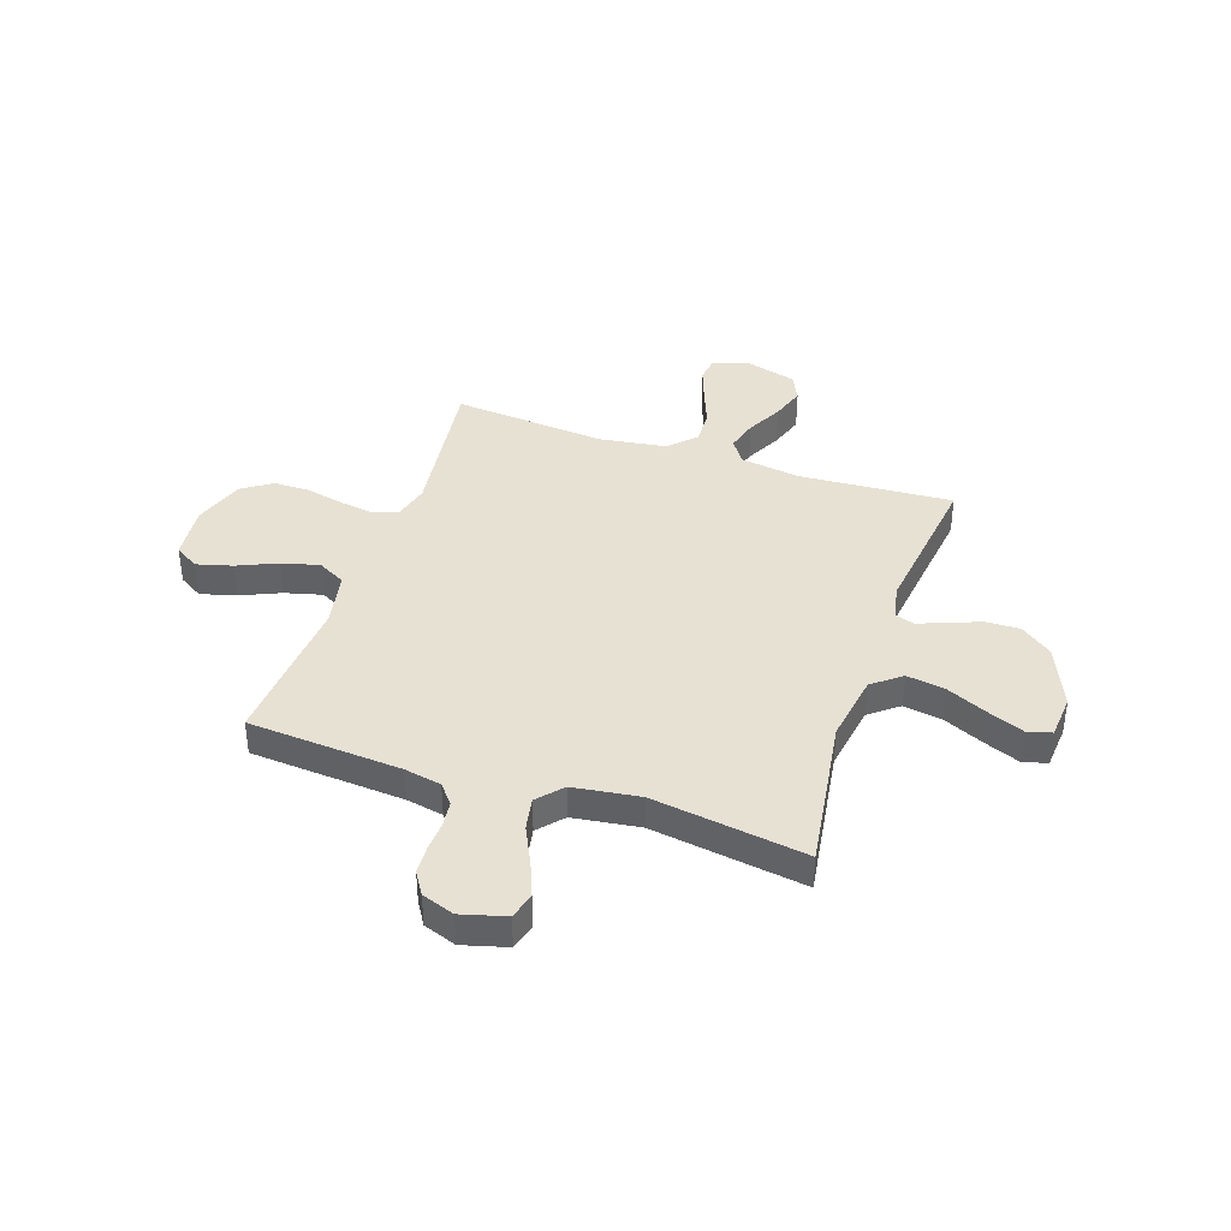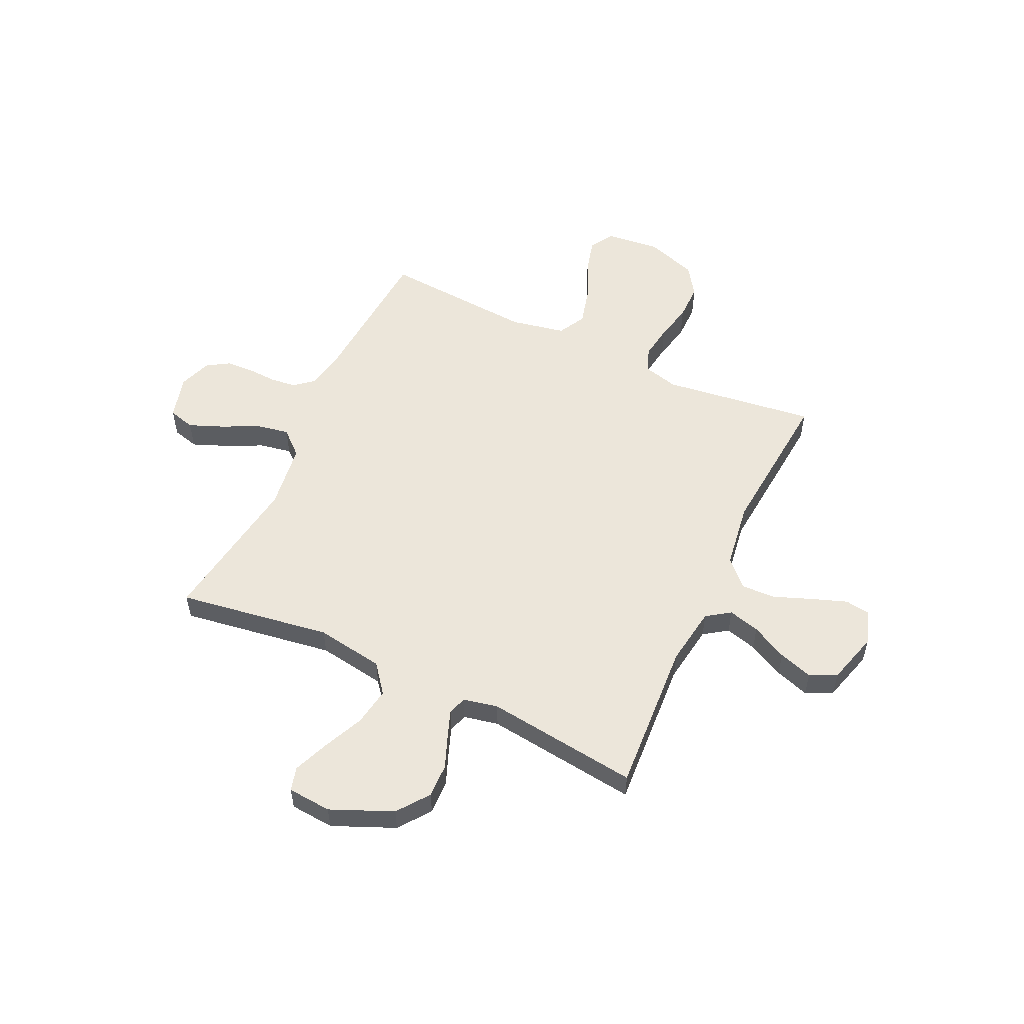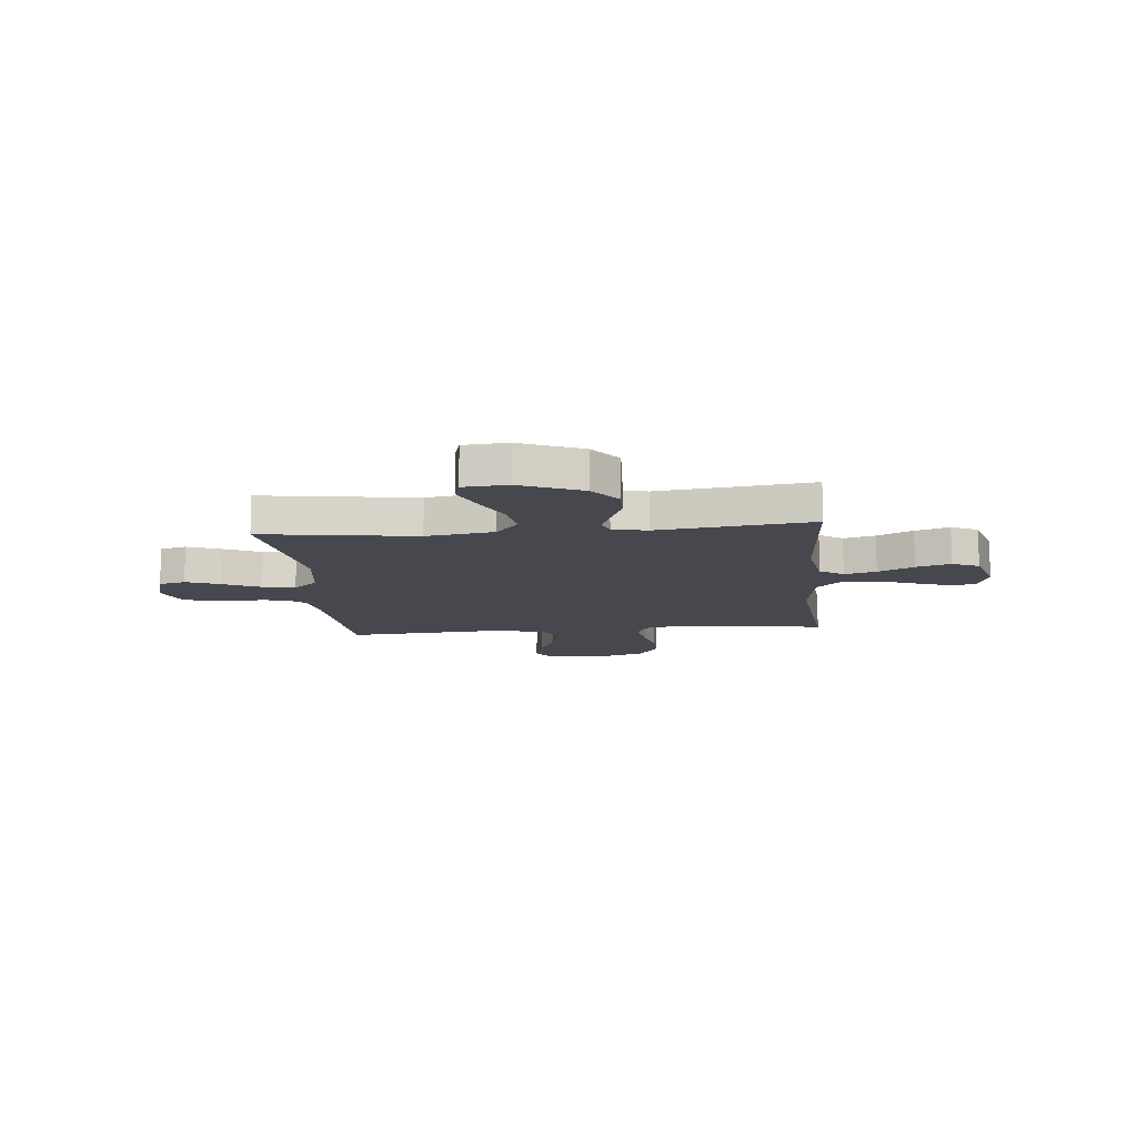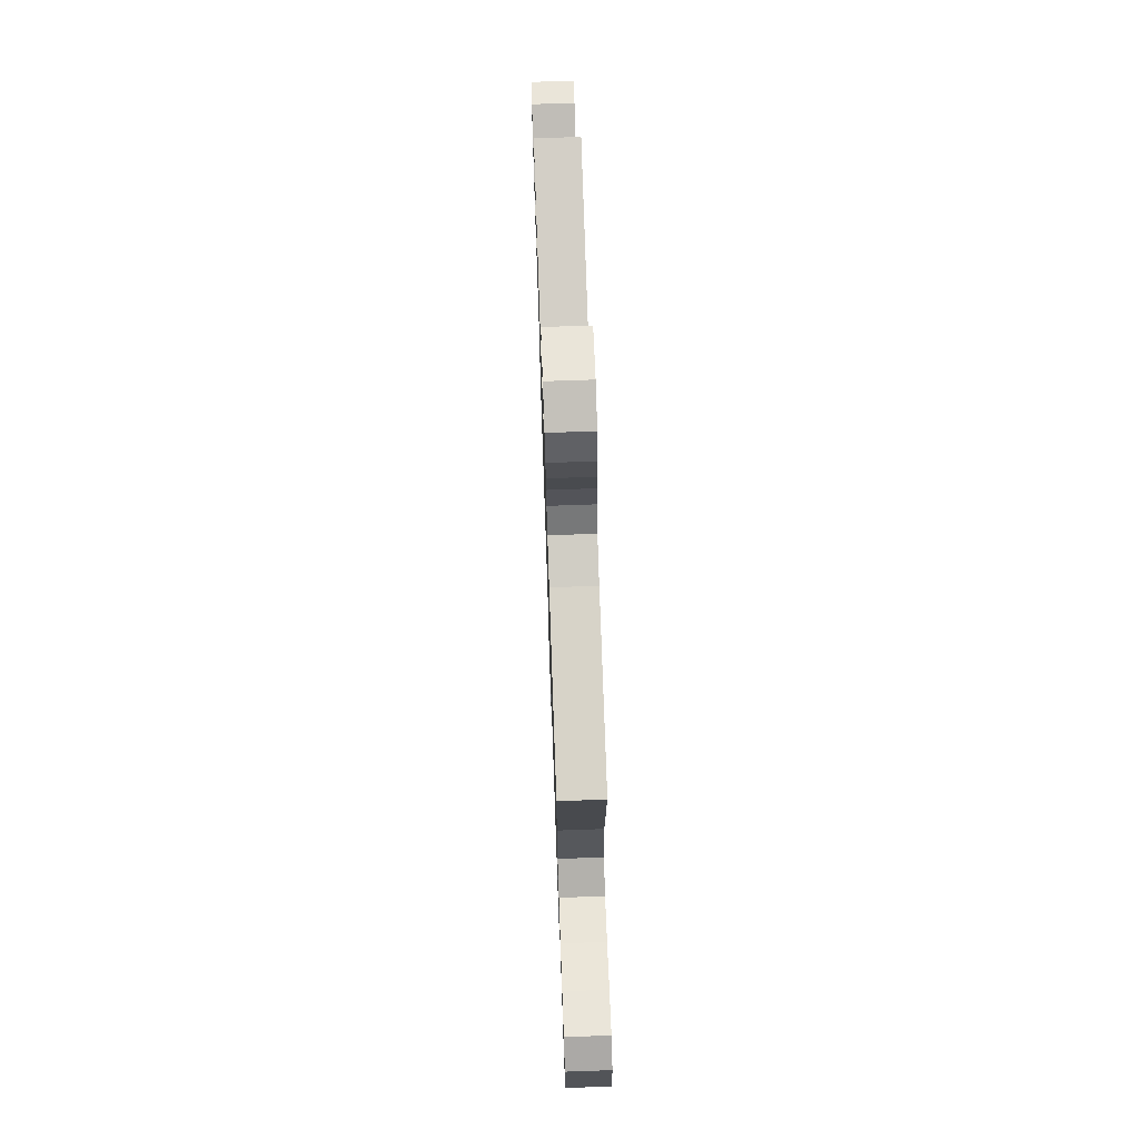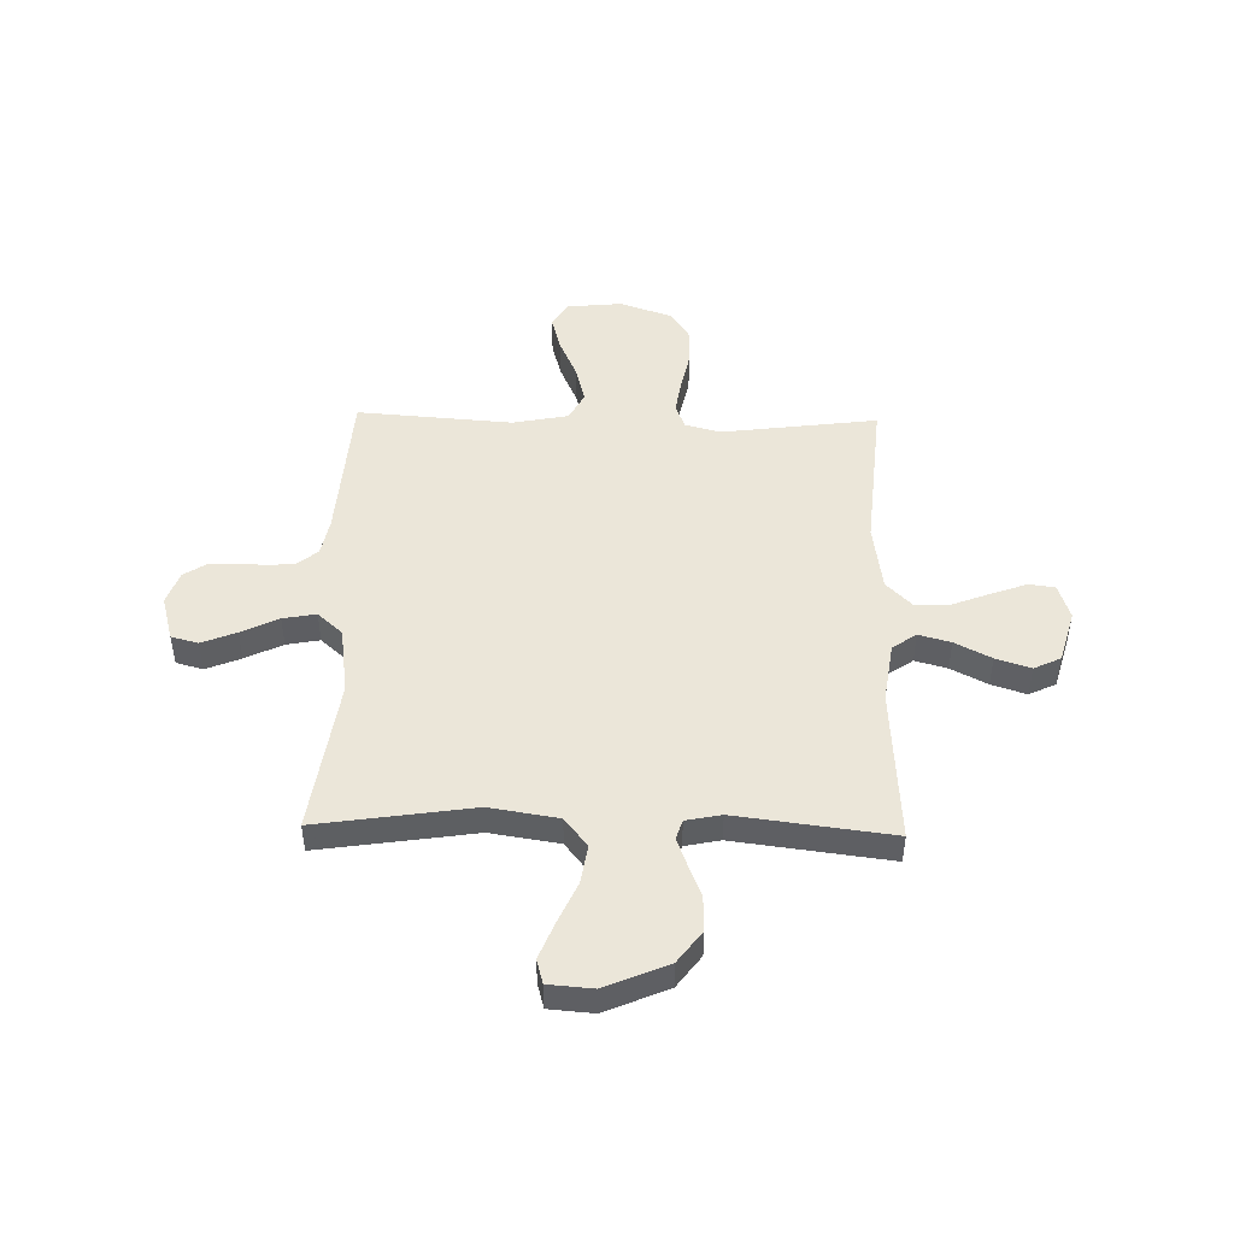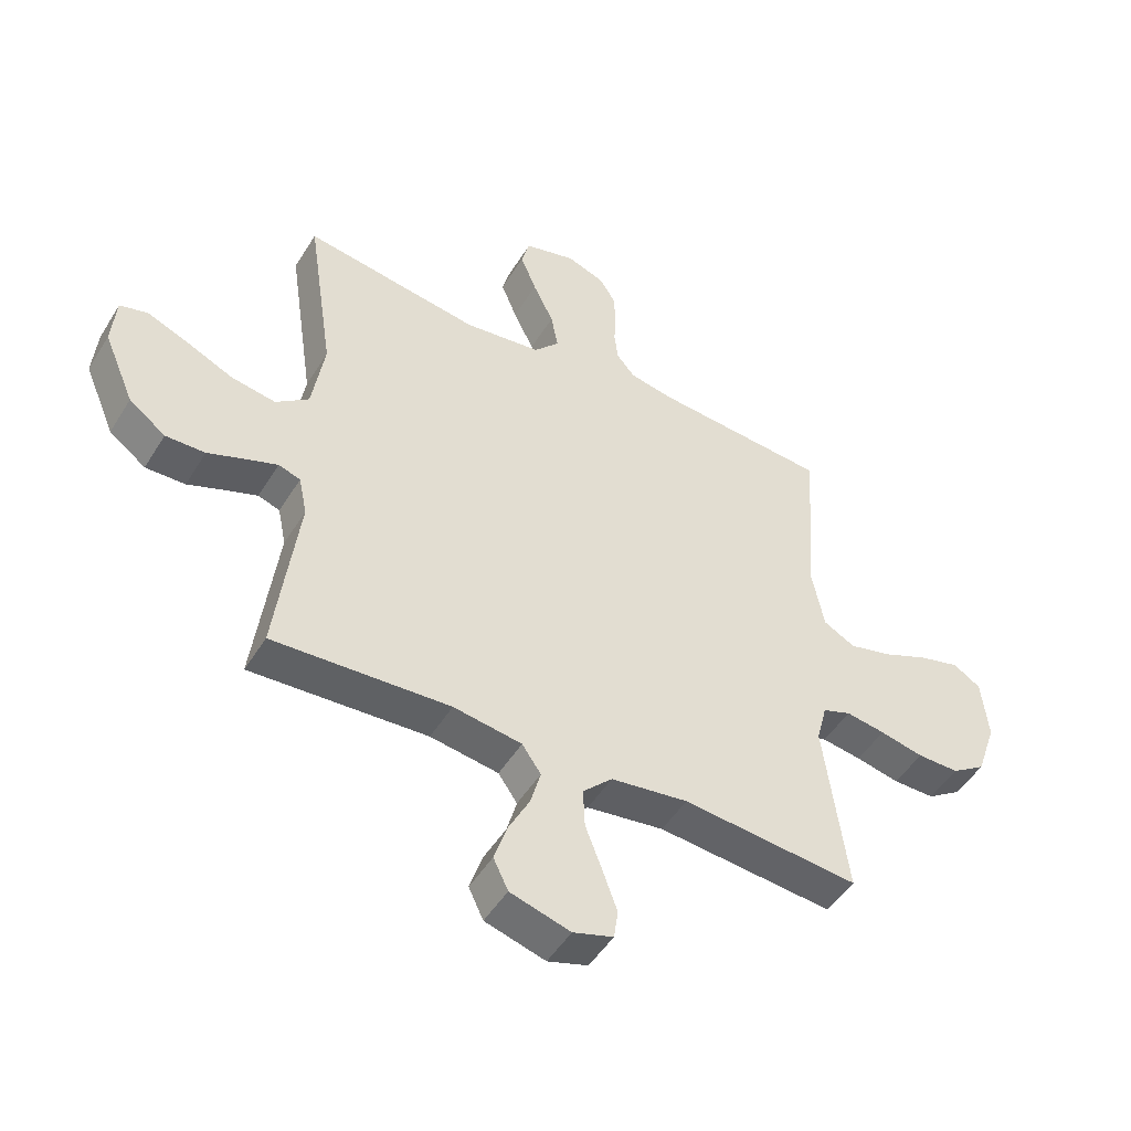
<metadata>
{"format":"obj","ext":"obj","renderer":"f3d","projection":"perspective","resolution":1024,"background":"white","views":[{"elev":39.5,"azim":18.7,"up":"+Y"},{"elev":54.3,"azim":115.1,"up":"+Y"},{"elev":-11.9,"azim":95.6,"up":"+Y"},{"elev":72.8,"azim":-92.0,"up":"+Z"},{"elev":47.7,"azim":91.3,"up":"+Y"},{"elev":-49.0,"azim":149.5,"up":"+Z"}]}
</metadata>
<code>
v 0.5 0.07 0.5
v 0.455 0.07 0.2
v 0.476 0.07 0.067
v 0.532 0.07 0.023
v 0.607 0.07 0.035
v 0.687 0.07 0.071
v 0.757 0.07 0.099
v 0.804 0.07 0.086
v 0.811 0.07 0
v 0.759 0.07 -0.121
v 0.697 0.07 -0.167
v 0.63 0.07 -0.165
v 0.567 0.07 -0.14
v 0.513 0.07 -0.12
v 0.476 0.07 -0.132
v 0.462 0.07 -0.2
v 0.5 0.07 -0.5
v 0.2 0.07 -0.481
v 0.084 0.07 -0.498
v 0.052 0.07 -0.544
v 0.069 0.07 -0.606
v 0.105 0.07 -0.676
v 0.127 0.07 -0.743
v 0.102 0.07 -0.795
v 0 0.07 -0.824
v -0.068 0.07 -0.802
v -0.075 0.07 -0.752
v -0.05 0.07 -0.683
v -0.022 0.07 -0.61
v -0.019 0.07 -0.543
v -0.069 0.07 -0.493
v -0.2 0.07 -0.474
v -0.5 0.07 -0.5
v -0.461 0.07 -0.2
v -0.479 0.07 -0.131
v -0.527 0.07 -0.113
v -0.594 0.07 -0.123
v -0.668 0.07 -0.139
v -0.739 0.07 -0.139
v -0.797 0.07 -0.1
v -0.831 0.07 0
v -0.82 0.07 0.107
v -0.773 0.07 0.136
v -0.703 0.07 0.117
v -0.626 0.07 0.083
v -0.553 0.07 0.064
v -0.499 0.07 0.093
v -0.478 0.07 0.2
v -0.5 0.07 0.5
v -0.2 0.07 0.521
v -0.128 0.07 0.535
v -0.097 0.07 0.572
v -0.091 0.07 0.623
v -0.094 0.07 0.68
v -0.091 0.07 0.735
v -0.064 0.07 0.778
v 0 0.07 0.801
v 0.087 0.07 0.777
v 0.101 0.07 0.725
v 0.074 0.07 0.658
v 0.039 0.07 0.586
v 0.027 0.07 0.522
v 0.07 0.07 0.474
v 0.2 0.07 0.456
v 0.5 0 0.5
v 0.455 0 0.2
v 0.476 0 0.067
v 0.532 0 0.023
v 0.607 0 0.035
v 0.687 0 0.071
v 0.757 0 0.099
v 0.804 0 0.086
v 0.811 0 0
v 0.759 0 -0.121
v 0.697 0 -0.167
v 0.63 0 -0.165
v 0.567 0 -0.14
v 0.513 0 -0.12
v 0.476 0 -0.132
v 0.462 0 -0.2
v 0.5 0 -0.5
v 0.2 0 -0.481
v 0.084 0 -0.498
v 0.052 0 -0.544
v 0.069 0 -0.606
v 0.105 0 -0.676
v 0.127 0 -0.743
v 0.102 0 -0.795
v 0 0 -0.824
v -0.068 0 -0.802
v -0.075 0 -0.752
v -0.05 0 -0.683
v -0.022 0 -0.61
v -0.019 0 -0.543
v -0.069 0 -0.493
v -0.2 0 -0.474
v -0.5 0 -0.5
v -0.461 0 -0.2
v -0.479 0 -0.131
v -0.527 0 -0.113
v -0.594 0 -0.123
v -0.668 0 -0.139
v -0.739 0 -0.139
v -0.797 0 -0.1
v -0.831 0 0
v -0.82 0 0.107
v -0.773 0 0.136
v -0.703 0 0.117
v -0.626 0 0.083
v -0.553 0 0.064
v -0.499 0 0.093
v -0.478 0 0.2
v -0.5 0 0.5
v -0.2 0 0.521
v -0.128 0 0.535
v -0.097 0 0.572
v -0.091 0 0.623
v -0.094 0 0.68
v -0.091 0 0.735
v -0.064 0 0.778
v 0 0 0.801
v 0.087 0 0.777
v 0.101 0 0.725
v 0.074 0 0.658
v 0.039 0 0.586
v 0.027 0 0.522
v 0.07 0 0.474
v 0.2 0 0.456
f 59 60 61
f 58 59 61
f 57 58 61
f 56 57 61
f 55 56 61
f 54 55 61
f 53 54 61
f 52 53 61 62
f 51 52 62 63
f 48 49 50
f 50 51 63
f 48 50 63
f 47 48 63
f 43 44 45
f 42 43 45
f 41 42 45
f 40 41 45
f 39 40 45
f 38 39 45
f 37 38 45
f 36 37 45 46
f 35 36 46 47
f 32 33 34
f 47 63 64
f 35 47 64
f 34 35 64
f 32 34 64
f 31 32 64
f 27 28 29
f 26 27 29
f 25 26 29
f 24 25 29
f 23 24 29
f 22 23 29
f 21 22 29
f 20 21 29 30
f 16 17 18
f 15 16 18 19
f 11 12 13
f 10 11 13
f 9 10 13
f 8 9 13
f 7 8 13
f 6 7 13
f 5 6 13
f 4 5 13 14
f 3 4 14 15
f 64 1 2
f 31 64 2
f 30 31 2
f 20 30 2
f 19 20 2
f 2 3 15 19
f 125 124 123
f 125 123 122
f 125 122 121
f 125 121 120
f 125 120 119
f 125 119 118
f 125 118 117
f 126 125 117 116
f 127 126 116 115
f 114 113 112
f 127 115 114
f 127 114 112
f 127 112 111
f 109 108 107
f 109 107 106
f 109 106 105
f 109 105 104
f 109 104 103
f 109 103 102
f 109 102 101
f 110 109 101 100
f 111 110 100 99
f 98 97 96
f 128 127 111
f 128 111 99
f 128 99 98
f 128 98 96
f 128 96 95
f 93 92 91
f 93 91 90
f 93 90 89
f 93 89 88
f 93 88 87
f 93 87 86
f 93 86 85
f 94 93 85 84
f 82 81 80
f 83 82 80 79
f 77 76 75
f 77 75 74
f 77 74 73
f 77 73 72
f 77 72 71
f 77 71 70
f 77 70 69
f 78 77 69 68
f 79 78 68 67
f 66 65 128
f 66 128 95
f 66 95 94
f 66 94 84
f 66 84 83
f 83 79 67 66
f 1 65 66 2
f 2 66 67 3
f 3 67 68 4
f 4 68 69 5
f 5 69 70 6
f 6 70 71 7
f 7 71 72 8
f 8 72 73 9
f 9 73 74 10
f 10 74 75 11
f 11 75 76 12
f 12 76 77 13
f 13 77 78 14
f 14 78 79 15
f 15 79 80 16
f 16 80 81 17
f 17 81 82 18
f 18 82 83 19
f 19 83 84 20
f 20 84 85 21
f 21 85 86 22
f 22 86 87 23
f 23 87 88 24
f 24 88 89 25
f 25 89 90 26
f 26 90 91 27
f 27 91 92 28
f 28 92 93 29
f 29 93 94 30
f 30 94 95 31
f 31 95 96 32
f 32 96 97 33
f 33 97 98 34
f 34 98 99 35
f 35 99 100 36
f 36 100 101 37
f 37 101 102 38
f 38 102 103 39
f 39 103 104 40
f 40 104 105 41
f 41 105 106 42
f 42 106 107 43
f 43 107 108 44
f 44 108 109 45
f 45 109 110 46
f 46 110 111 47
f 47 111 112 48
f 48 112 113 49
f 49 113 114 50
f 50 114 115 51
f 51 115 116 52
f 52 116 117 53
f 53 117 118 54
f 54 118 119 55
f 55 119 120 56
f 56 120 121 57
f 57 121 122 58
f 58 122 123 59
f 59 123 124 60
f 60 124 125 61
f 61 125 126 62
f 62 126 127 63
f 63 127 128 64
f 64 128 65 1

</code>
